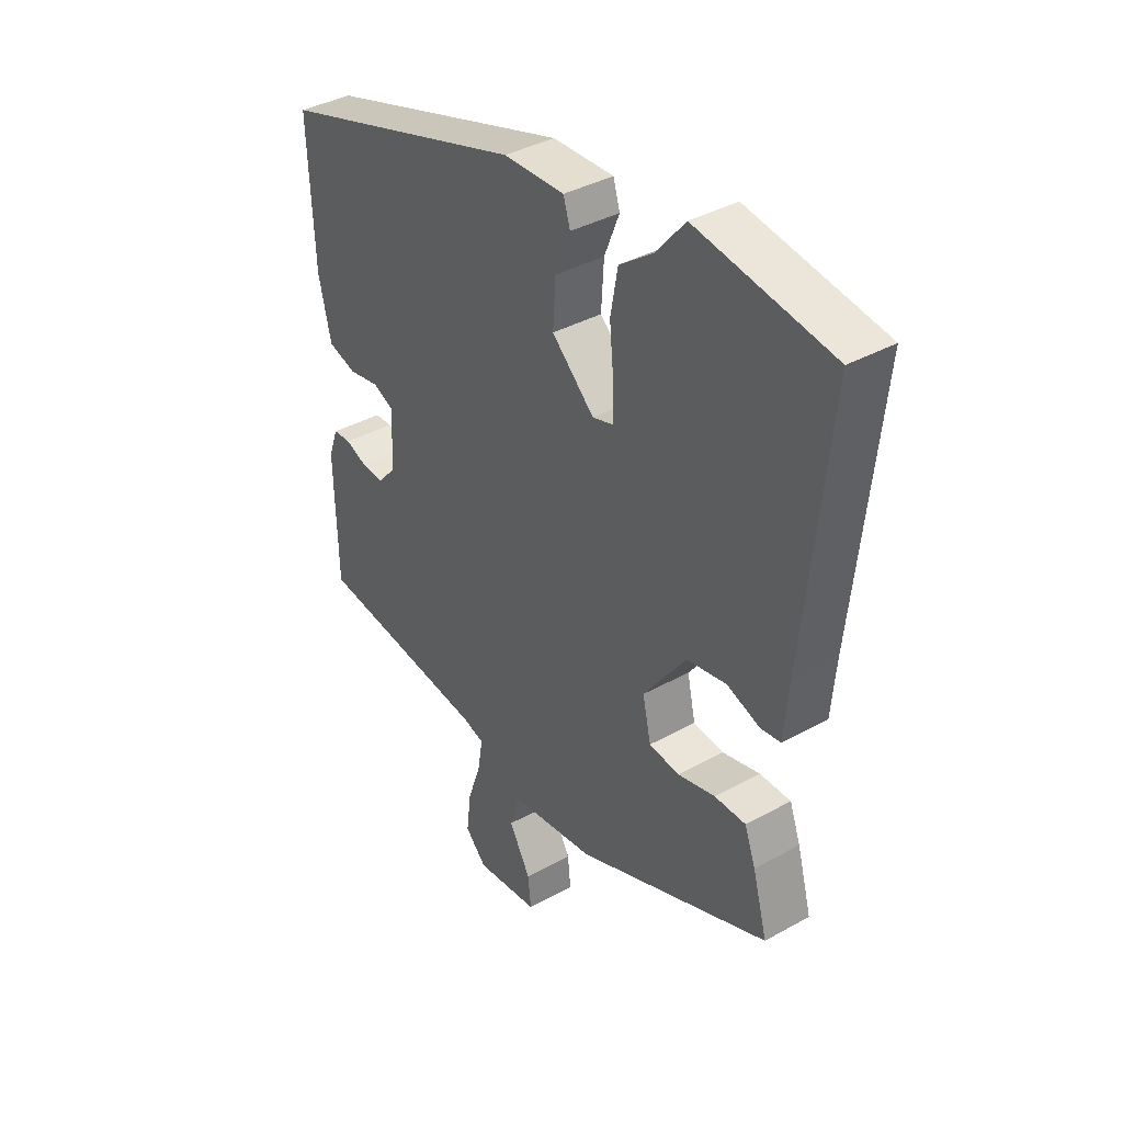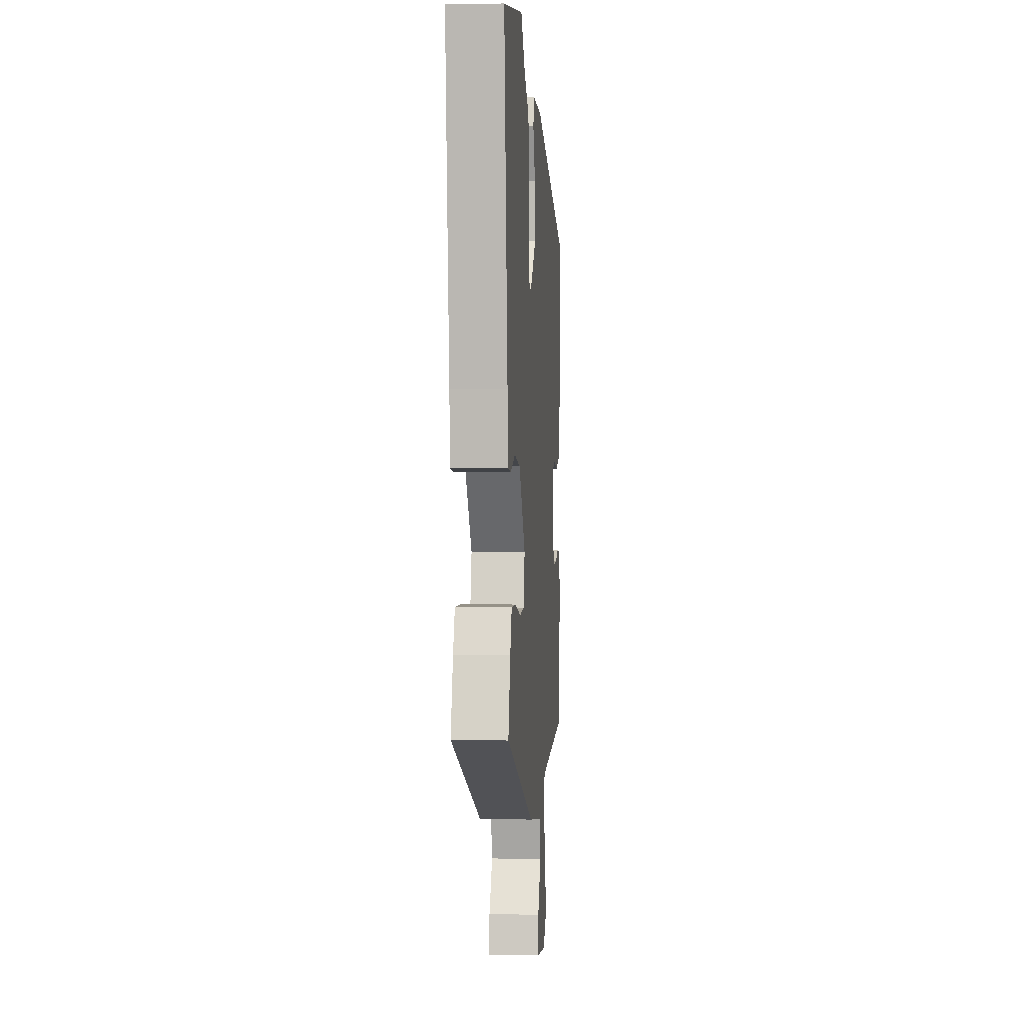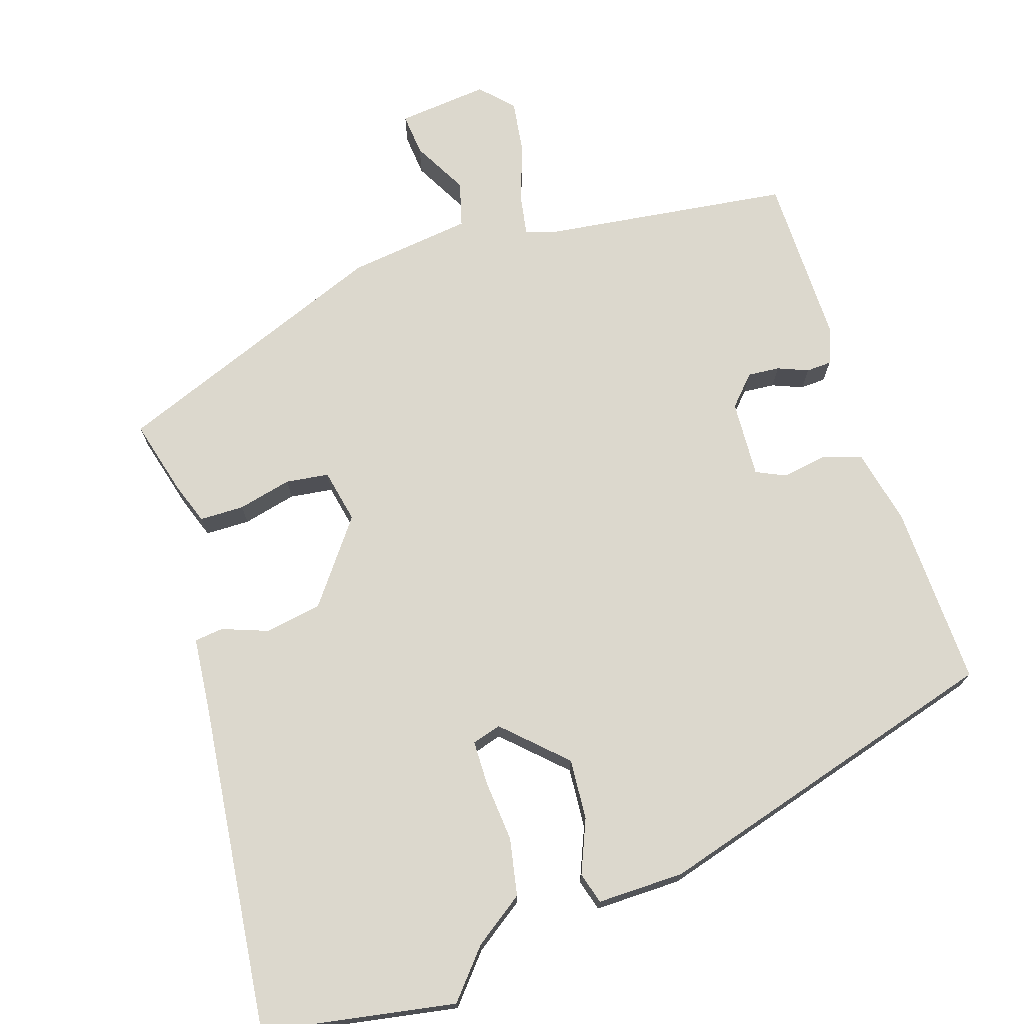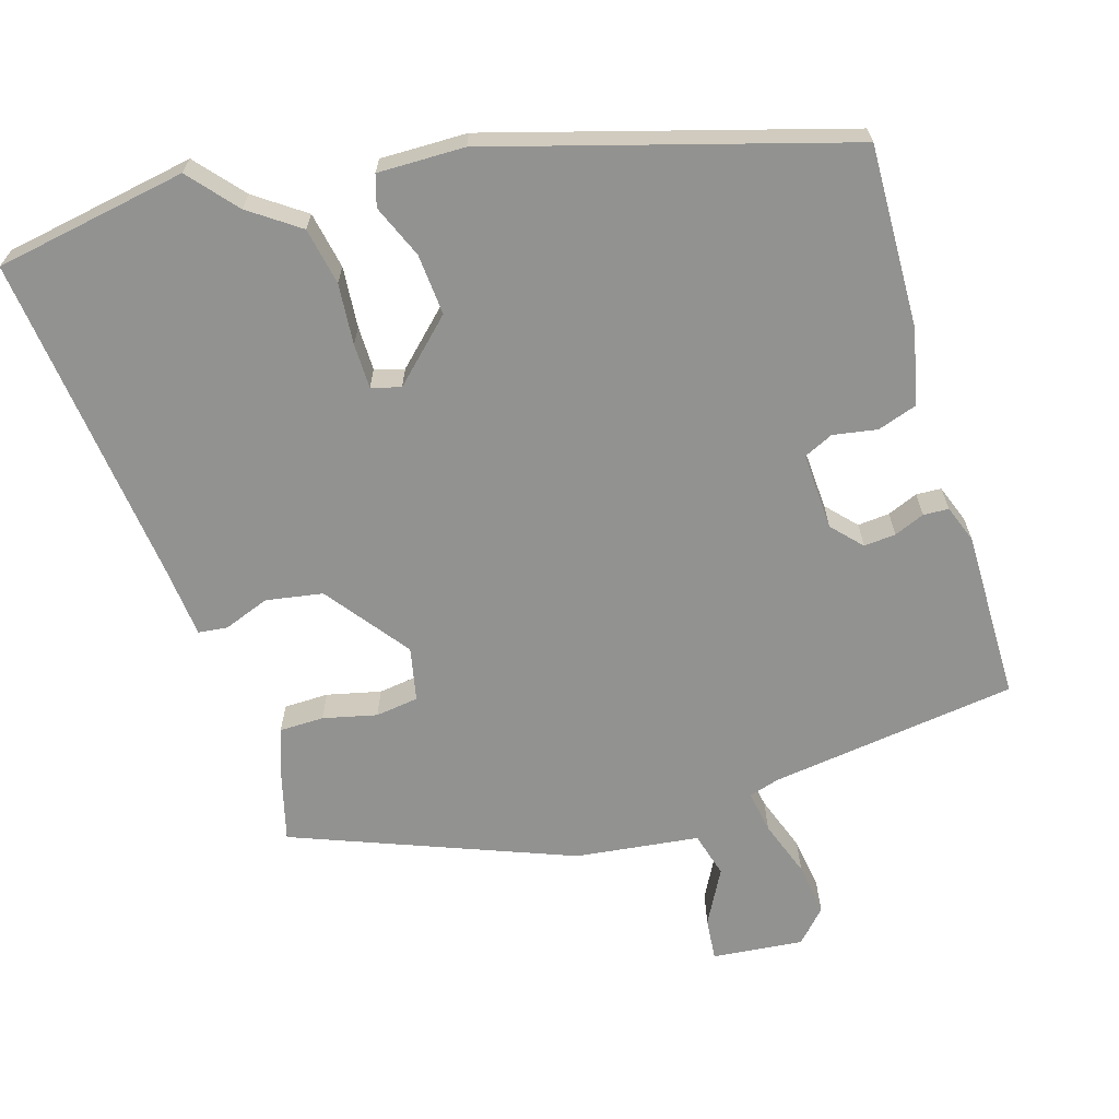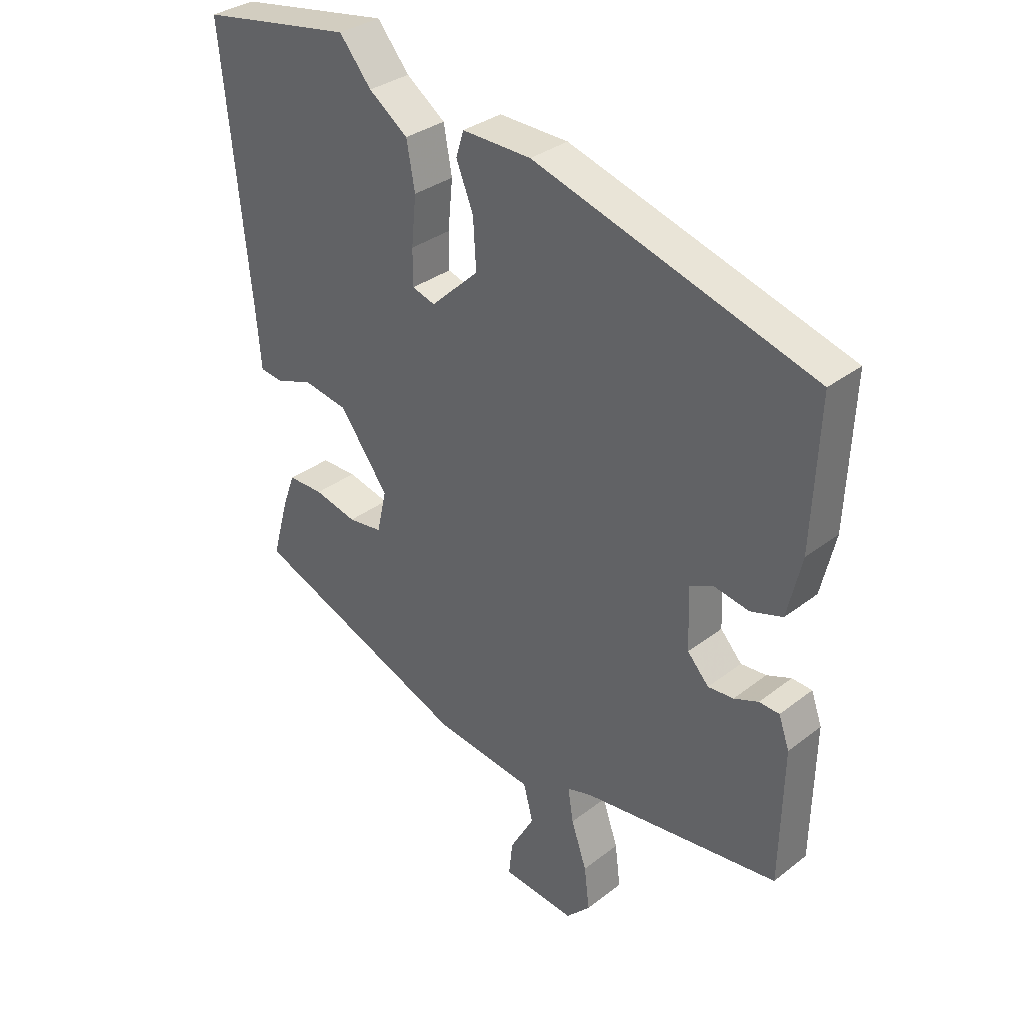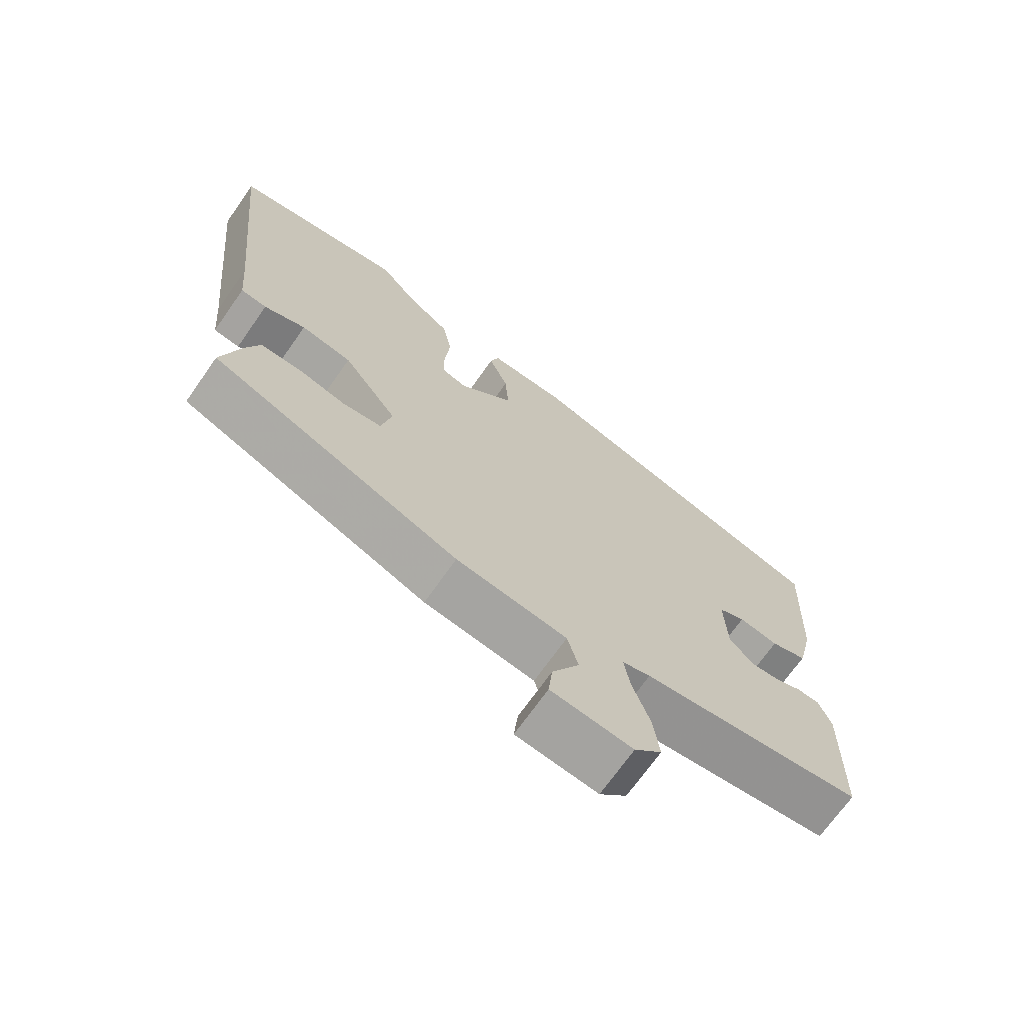
<metadata>
{"format":"obj","ext":"obj","renderer":"f3d","projection":"perspective","resolution":1024,"background":"white","views":[{"elev":37.9,"azim":-125.4,"up":"+Z"},{"elev":0.8,"azim":-85.3,"up":"+Z"},{"elev":72.6,"azim":-17.2,"up":"+Y"},{"elev":-66.3,"azim":17.7,"up":"+Y"},{"elev":32.8,"azim":43.2,"up":"+Z"},{"elev":-70.0,"azim":-35.1,"up":"+Z"}]}
</metadata>
<code>
v 0.506 0.07 0.311
v 0.495 0.07 0.067
v 0.471 0.07 -0.035
v 0.417 0.07 -0.052
v 0.358 0.07 -0.041
v 0.318 0.07 -0.059
v 0.322 0.07 -0.163
v 0.358 0.07 -0.203
v 0.401 0.07 -0.2
v 0.442 0.07 -0.184
v 0.476 0.07 -0.186
v 0.494 0.07 -0.237
v 0.489 0.07 -0.464
v 0.157 0.07 -0.503
v 0.115 0.07 -0.515
v 0.124 0.07 -0.572
v 0.15 0.07 -0.648
v 0.159 0.07 -0.72
v 0.118 0.07 -0.762
v -0.004 0.07 -0.748
v 0.002 0.07 -0.691
v 0.043 0.07 -0.618
v 0.027 0.07 -0.557
v -0.139 0.07 -0.534
v -0.51 0.07 -0.384
v -0.482 0.07 -0.283
v -0.461 0.07 -0.226
v -0.401 0.07 -0.226
v -0.329 0.07 -0.244
v -0.271 0.07 -0.237
v -0.255 0.07 -0.165
v -0.337 0.07 -0.053
v -0.413 0.07 -0.039
v -0.475 0.07 -0.061
v -0.514 0.07 -0.056
v -0.522 0.07 0.039
v -0.568 0.07 0.489
v -0.309 0.07 0.531
v -0.255 0.07 0.466
v -0.189 0.07 0.418
v -0.175 0.07 0.341
v -0.183 0.07 0.259
v -0.183 0.07 0.199
v -0.144 0.07 0.187
v -0.063 0.07 0.263
v -0.068 0.07 0.345
v -0.097 0.07 0.417
v -0.084 0.07 0.459
v 0.033 0.07 0.456
v 0.506 0 0.311
v 0.495 0 0.067
v 0.471 0 -0.035
v 0.417 0 -0.052
v 0.358 0 -0.041
v 0.318 0 -0.059
v 0.322 0 -0.163
v 0.358 0 -0.203
v 0.401 0 -0.2
v 0.442 0 -0.184
v 0.476 0 -0.186
v 0.494 0 -0.237
v 0.489 0 -0.464
v 0.157 0 -0.503
v 0.115 0 -0.515
v 0.124 0 -0.572
v 0.15 0 -0.648
v 0.159 0 -0.72
v 0.118 0 -0.762
v -0.004 0 -0.748
v 0.002 0 -0.691
v 0.043 0 -0.618
v 0.027 0 -0.557
v -0.139 0 -0.534
v -0.51 0 -0.384
v -0.482 0 -0.283
v -0.461 0 -0.226
v -0.401 0 -0.226
v -0.329 0 -0.244
v -0.271 0 -0.237
v -0.255 0 -0.165
v -0.337 0 -0.053
v -0.413 0 -0.039
v -0.475 0 -0.061
v -0.514 0 -0.056
v -0.522 0 0.039
v -0.568 0 0.489
v -0.309 0 0.531
v -0.255 0 0.466
v -0.189 0 0.418
v -0.175 0 0.341
v -0.183 0 0.259
v -0.183 0 0.199
v -0.144 0 0.187
v -0.063 0 0.263
v -0.068 0 0.345
v -0.097 0 0.417
v -0.084 0 0.459
v 0.033 0 0.456
f 3 4 5
f 2 3 5
f 1 2 5
f 49 1 5
f 48 49 5
f 47 48 5
f 46 47 5
f 45 46 5 6
f 44 45 6 7
f 43 44 7 8
f 39 40 41 42
f 39 42 43
f 38 39 43
f 37 38 43
f 36 37 43
f 35 36 43
f 34 35 43
f 33 34 43
f 32 33 43
f 31 32 43 8
f 27 28 29
f 26 27 29
f 25 26 29
f 24 25 29
f 23 24 29
f 23 29 30
f 20 21 22
f 19 20 22
f 18 19 22
f 17 18 22
f 16 17 22
f 15 16 22 23
f 12 13 14
f 11 12 14
f 10 11 14
f 9 10 14
f 8 9 14 15
f 23 30 31
f 15 23 31
f 8 15 31
f 54 53 52
f 54 52 51
f 54 51 50
f 54 50 98
f 54 98 97
f 54 97 96
f 54 96 95
f 55 54 95 94
f 56 55 94 93
f 57 56 93 92
f 91 90 89 88
f 92 91 88
f 92 88 87
f 92 87 86
f 92 86 85
f 92 85 84
f 92 84 83
f 92 83 82
f 92 82 81
f 57 92 81 80
f 78 77 76
f 78 76 75
f 78 75 74
f 78 74 73
f 78 73 72
f 79 78 72
f 71 70 69
f 71 69 68
f 71 68 67
f 71 67 66
f 71 66 65
f 72 71 65 64
f 63 62 61
f 63 61 60
f 63 60 59
f 63 59 58
f 64 63 58 57
f 80 79 72
f 80 72 64
f 80 64 57
f 1 50 51 2
f 2 51 52 3
f 3 52 53 4
f 4 53 54 5
f 5 54 55 6
f 6 55 56 7
f 7 56 57 8
f 8 57 58 9
f 9 58 59 10
f 10 59 60 11
f 11 60 61 12
f 12 61 62 13
f 13 62 63 14
f 14 63 64 15
f 15 64 65 16
f 16 65 66 17
f 17 66 67 18
f 18 67 68 19
f 19 68 69 20
f 20 69 70 21
f 21 70 71 22
f 22 71 72 23
f 23 72 73 24
f 24 73 74 25
f 25 74 75 26
f 26 75 76 27
f 27 76 77 28
f 28 77 78 29
f 29 78 79 30
f 30 79 80 31
f 31 80 81 32
f 32 81 82 33
f 33 82 83 34
f 34 83 84 35
f 35 84 85 36
f 36 85 86 37
f 37 86 87 38
f 38 87 88 39
f 39 88 89 40
f 40 89 90 41
f 41 90 91 42
f 42 91 92 43
f 43 92 93 44
f 44 93 94 45
f 45 94 95 46
f 46 95 96 47
f 47 96 97 48
f 48 97 98 49
f 49 98 50 1

</code>
